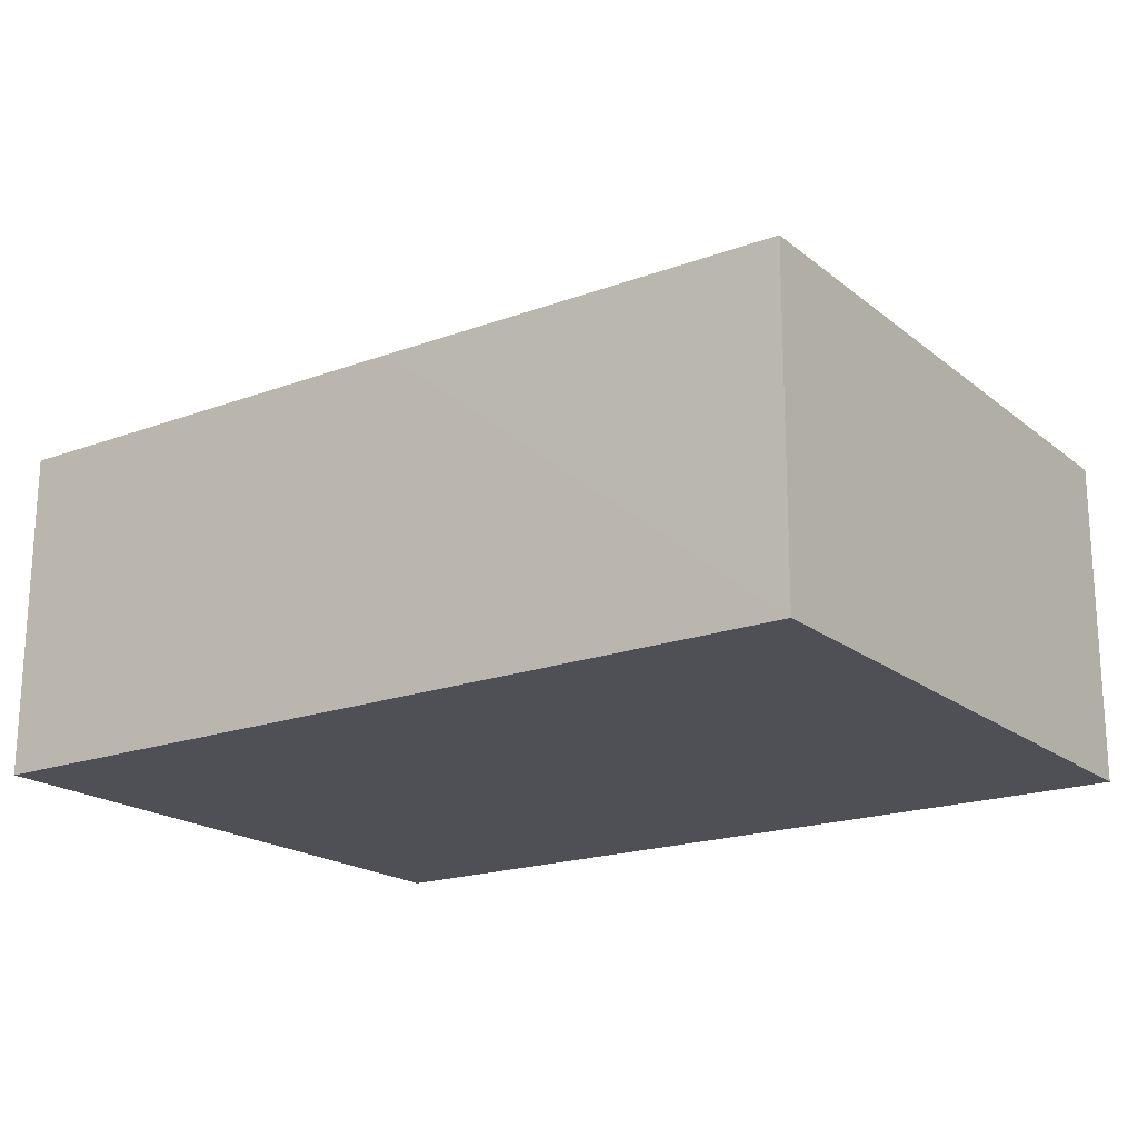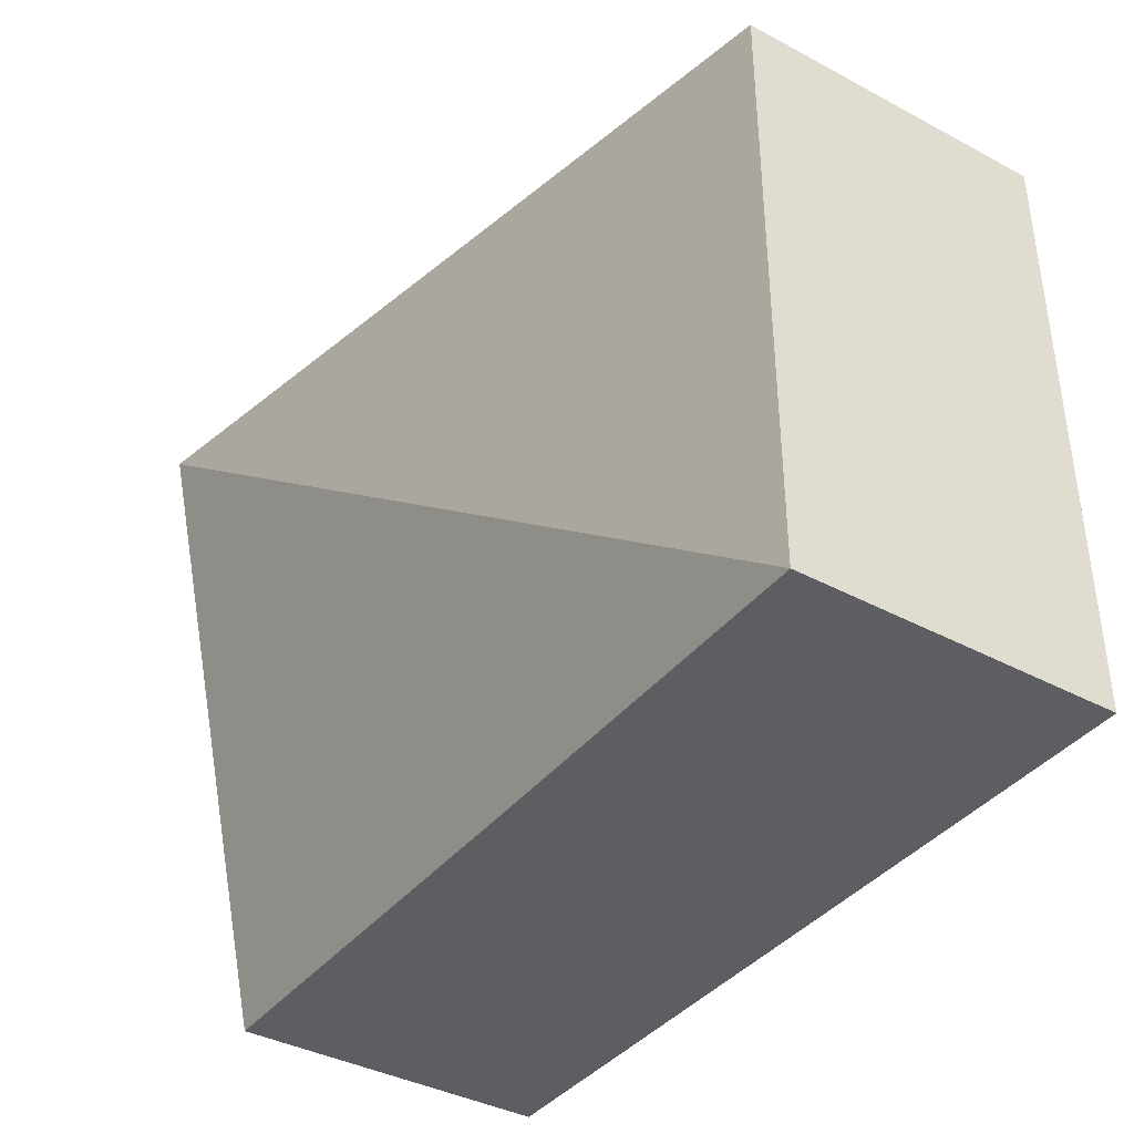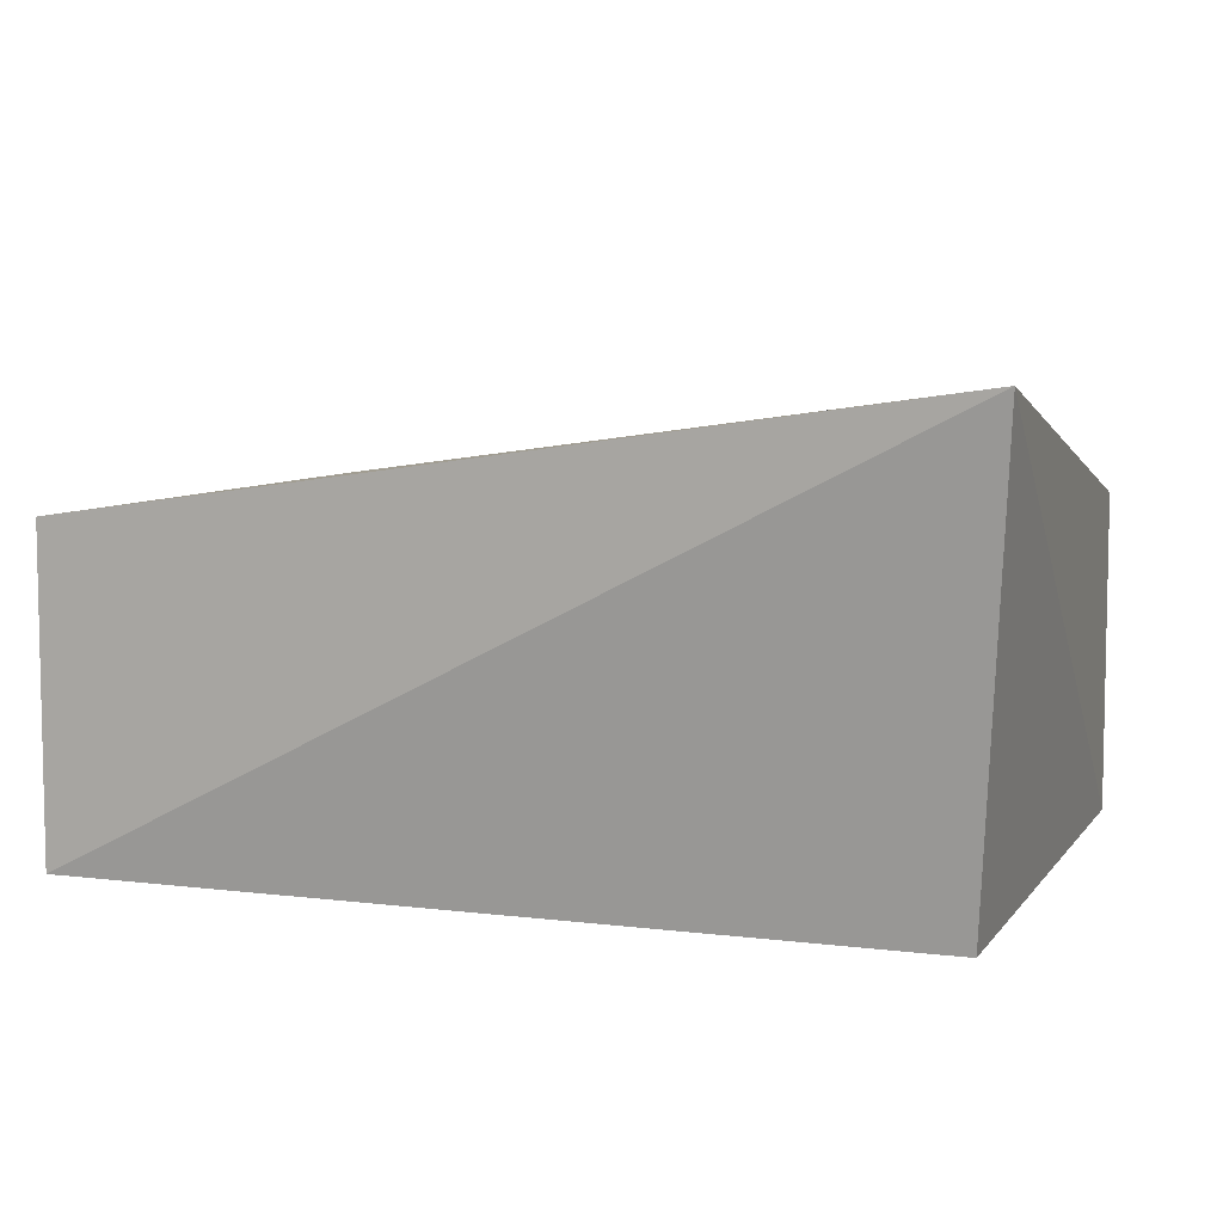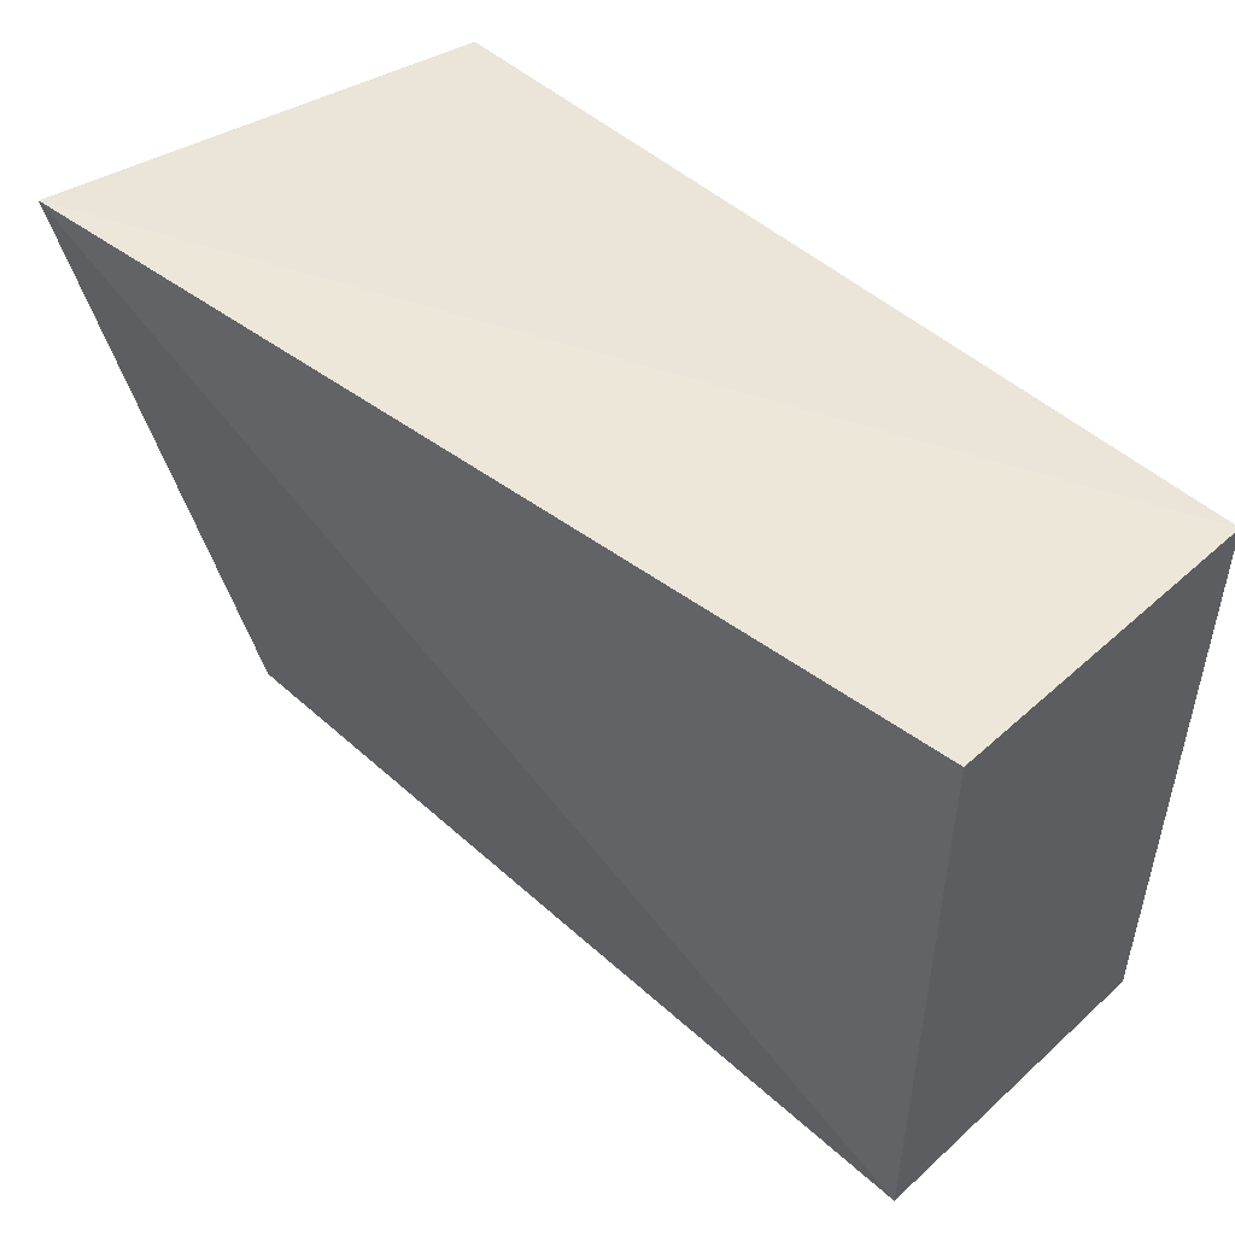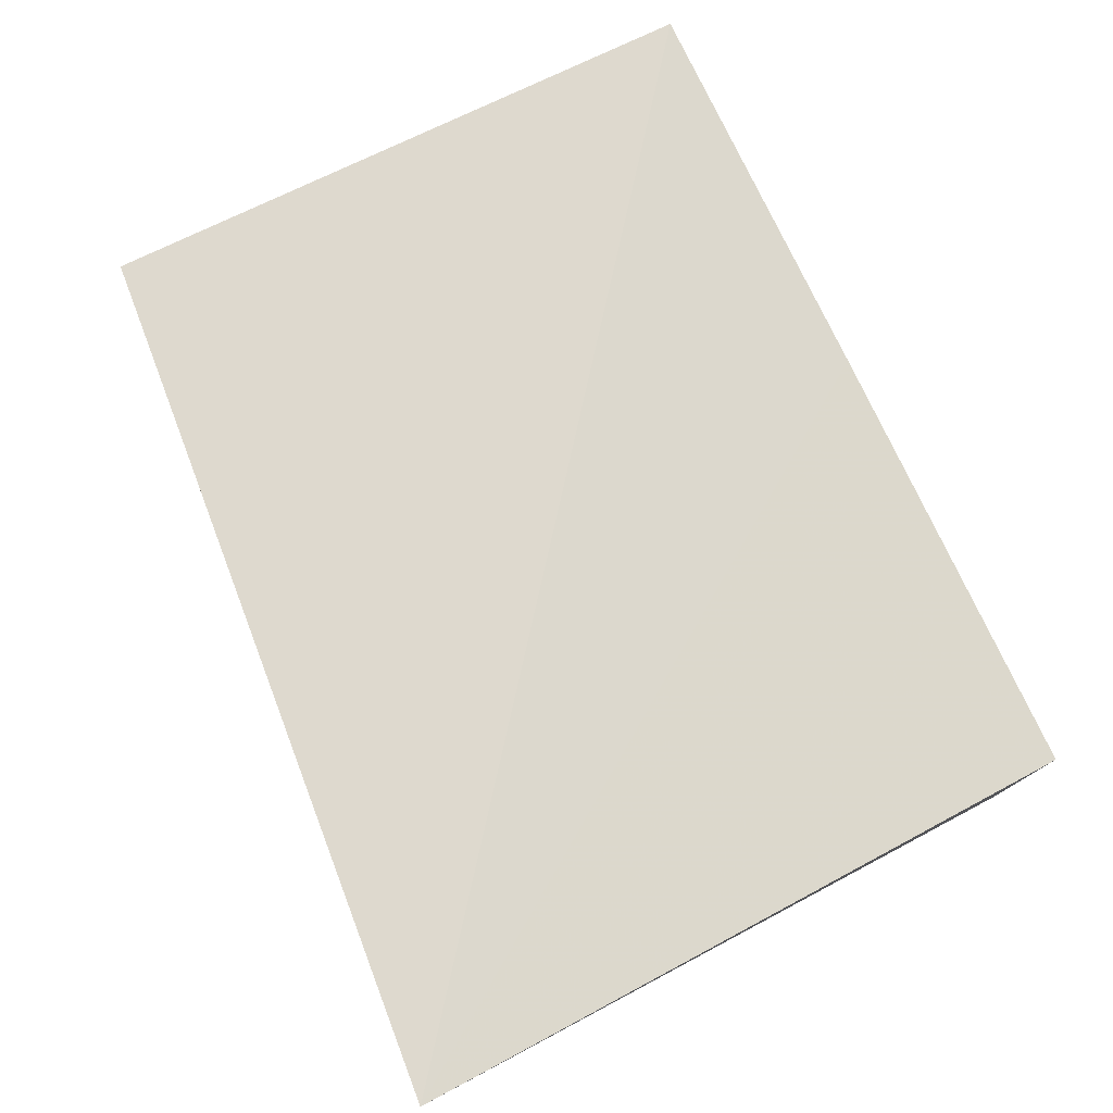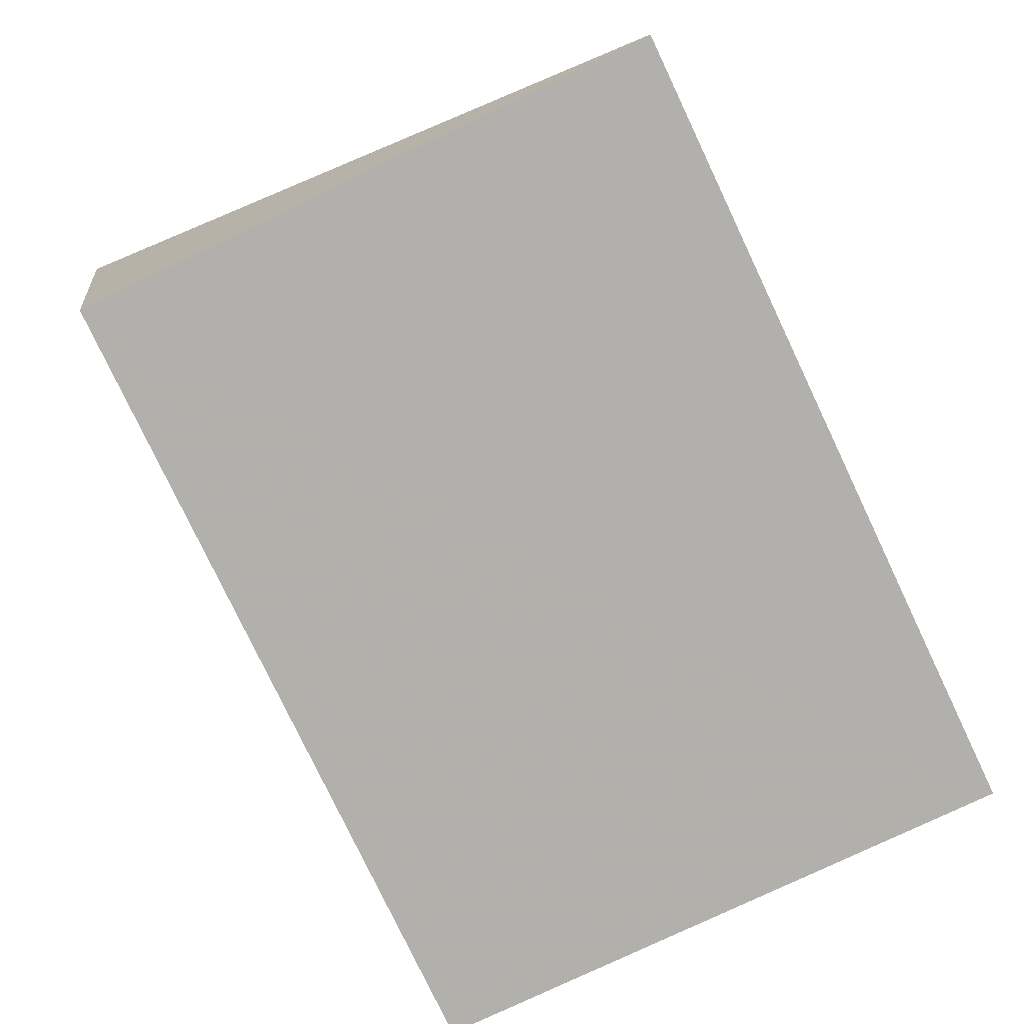
<metadata>
{"format":"obj","ext":"obj","renderer":"f3d","projection":"perspective","resolution":1024,"background":"white","views":[{"elev":-19.3,"azim":-145.3,"up":"+Y"},{"elev":-38.8,"azim":-123.7,"up":"+Z"},{"elev":7.0,"azim":20.1,"up":"+Y"},{"elev":49.0,"azim":-135.0,"up":"+Z"},{"elev":77.5,"azim":64.6,"up":"+Y"},{"elev":-78.6,"azim":115.4,"up":"+Y"}]}
</metadata>
<code>
v 0.1749 0.2348 -0.2213
v 0.1749 0.2348 -0.4537
v 0.1875 0.4037 -0.1977
v -0.1433 0.3561 -0.2213
v -0.1432 0.2347 -0.4541
v -0.1433 0.2348 -0.2213
v 0.008257 0.356 -0.4537
v 0.1749 0.356 -0.4532
v -0.1432 0.356 -0.4534
f 1 2 3
f 5 2 1
f 6 1 3
f 6 3 4
f 6 5 1
f 7 2 5
f 8 7 3
f 8 3 2
f 8 2 7
f 9 7 5
f 9 4 3
f 9 3 7
f 9 6 4
f 9 5 6

</code>
